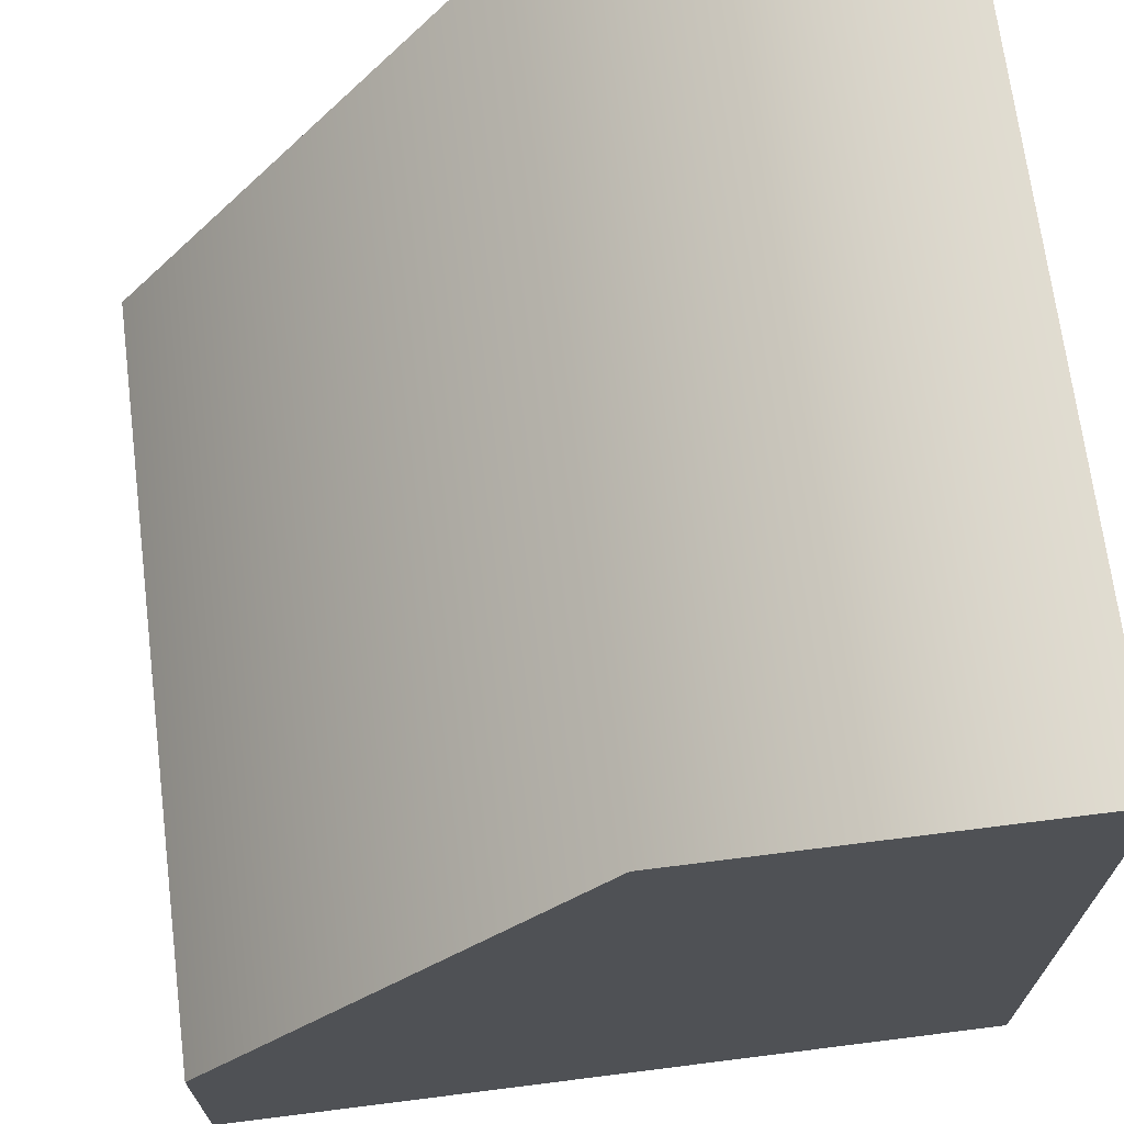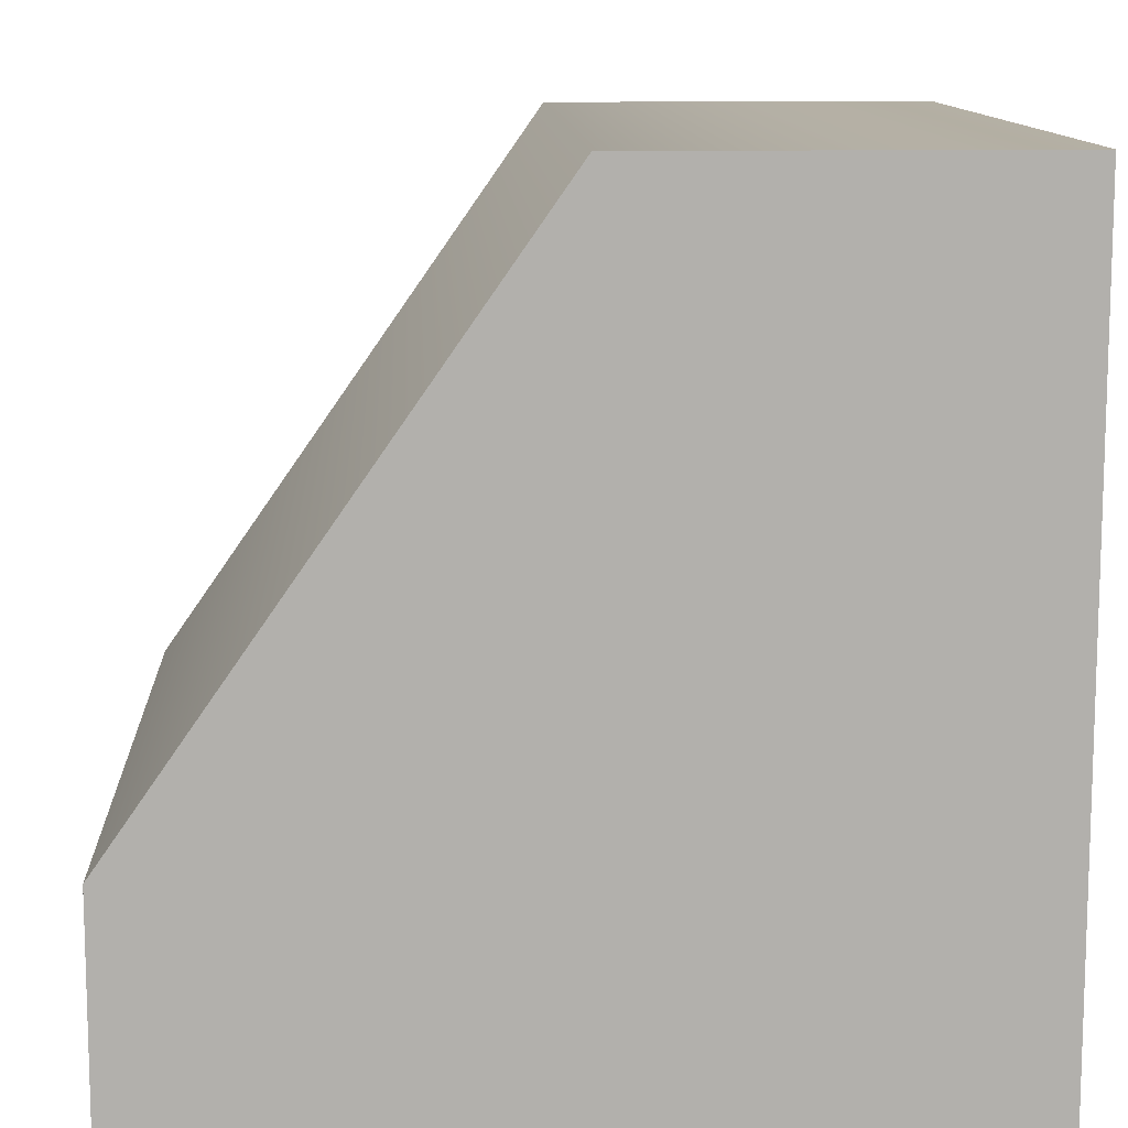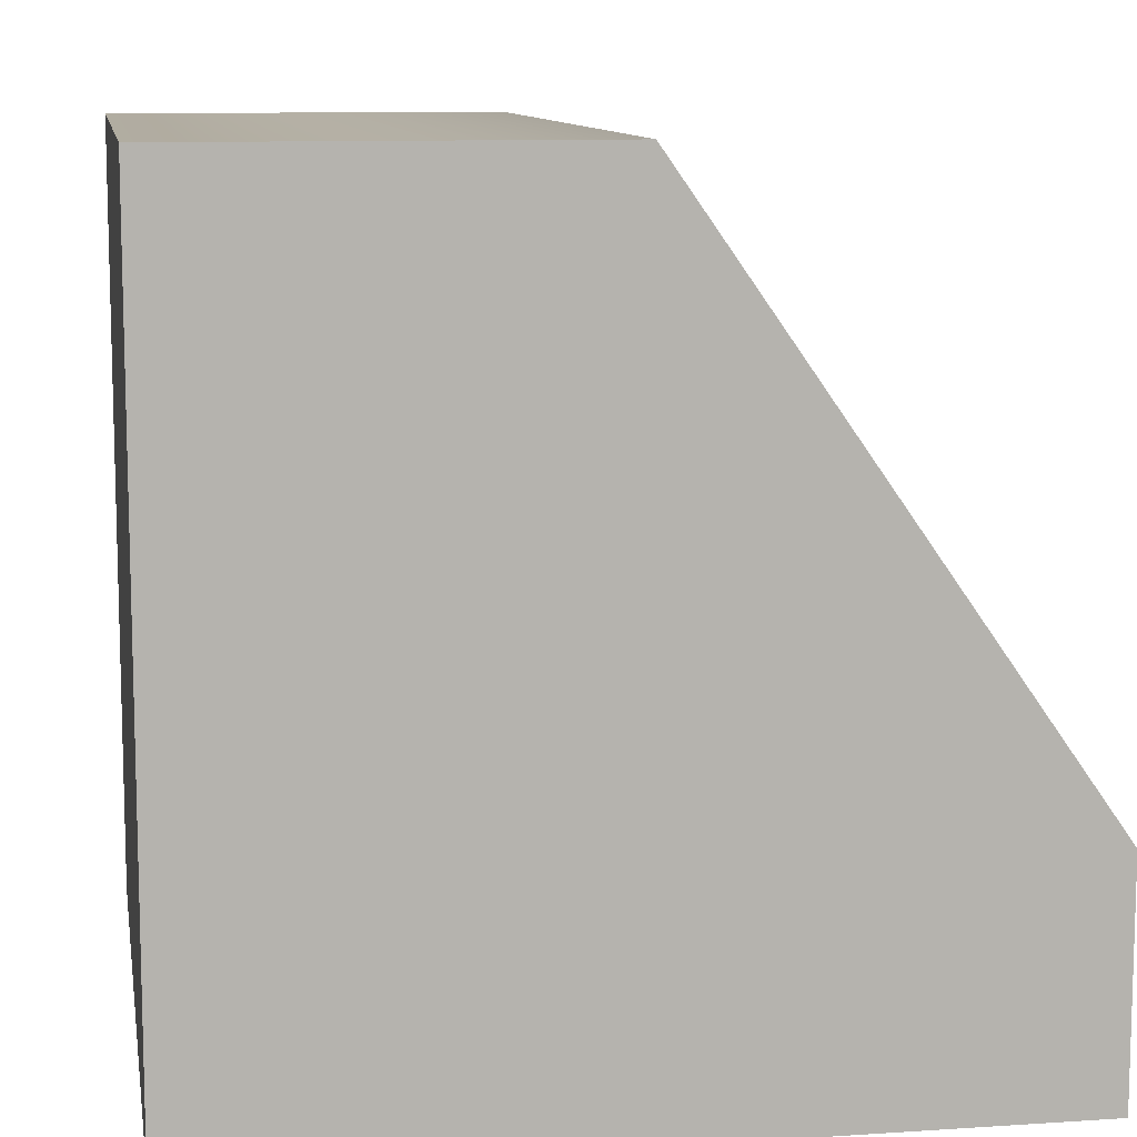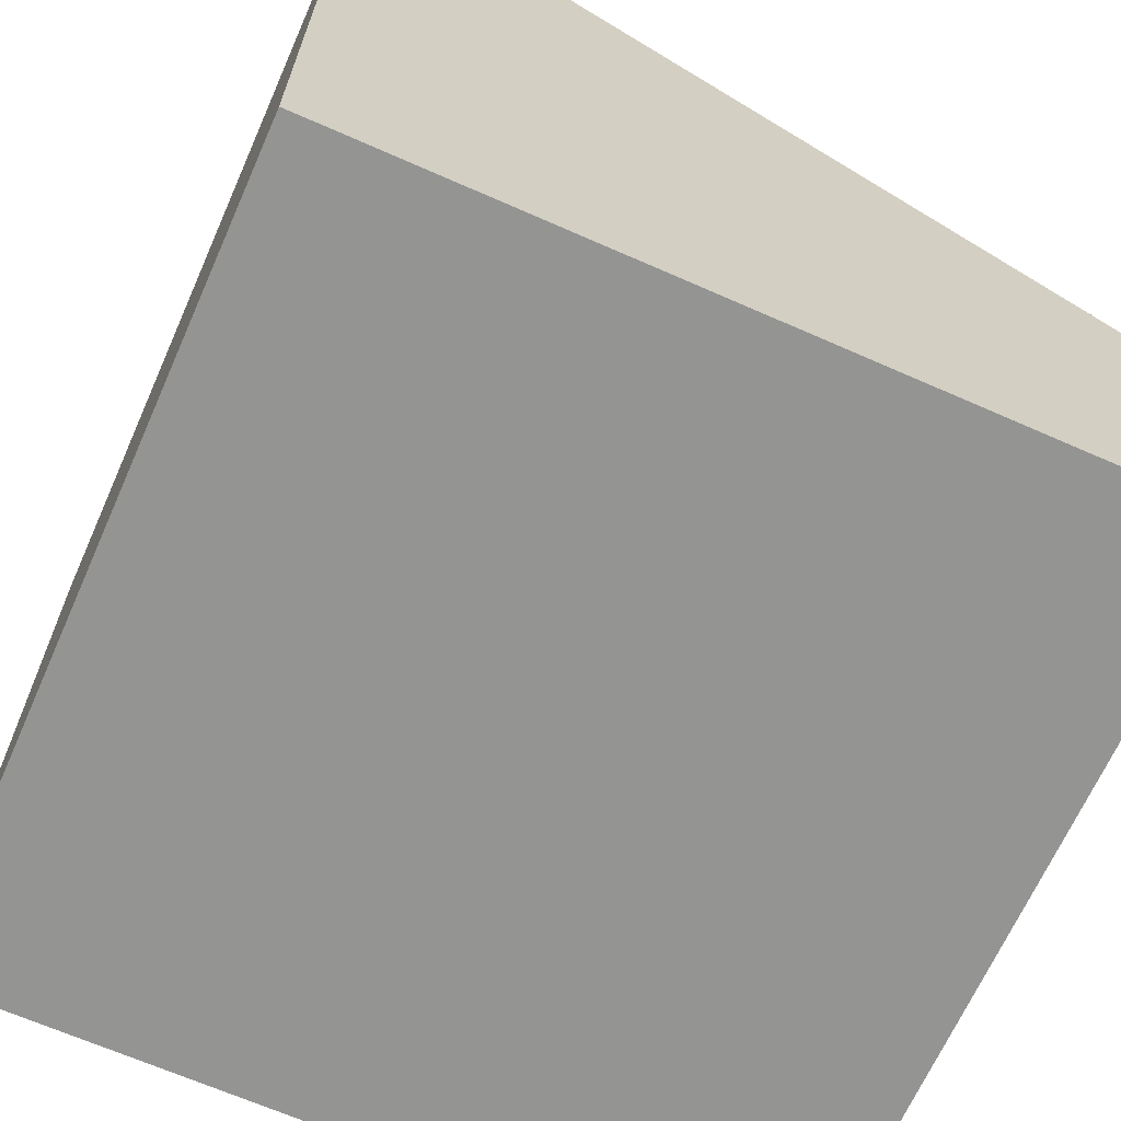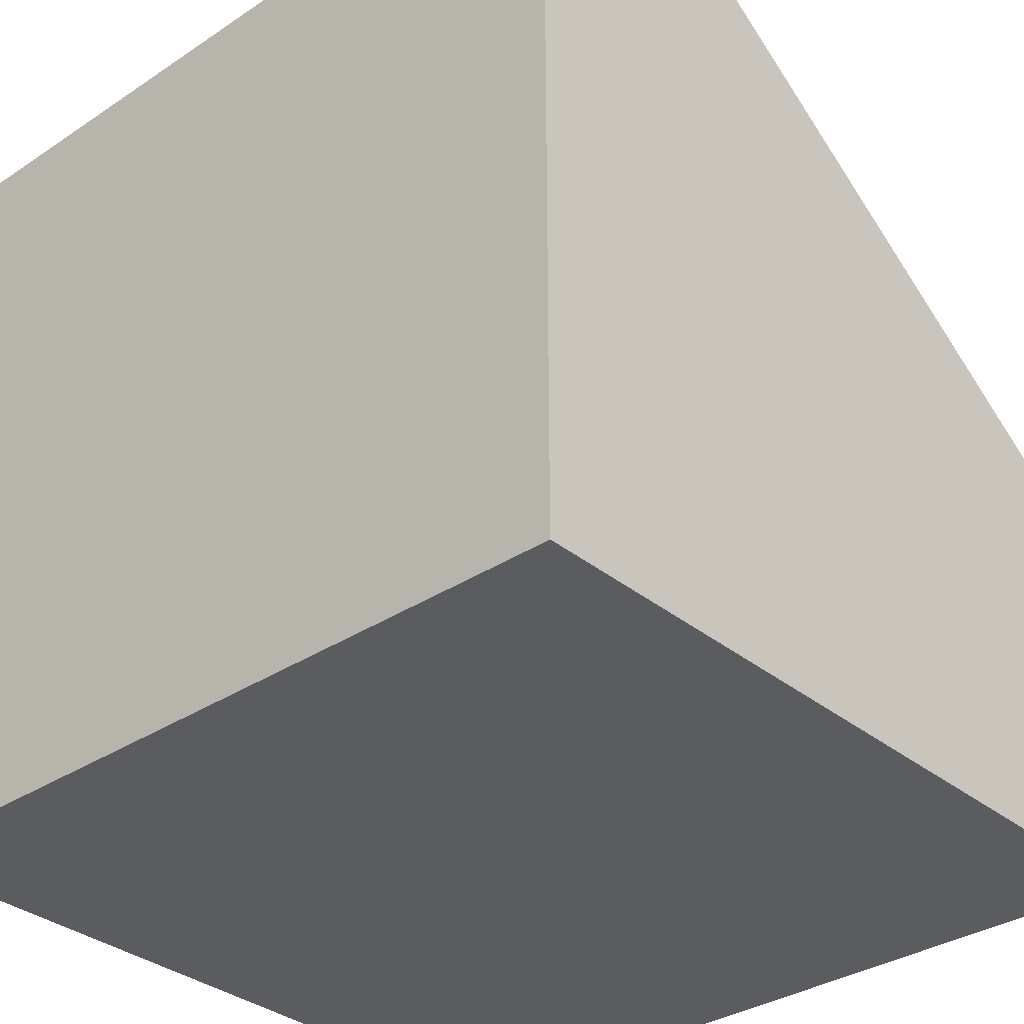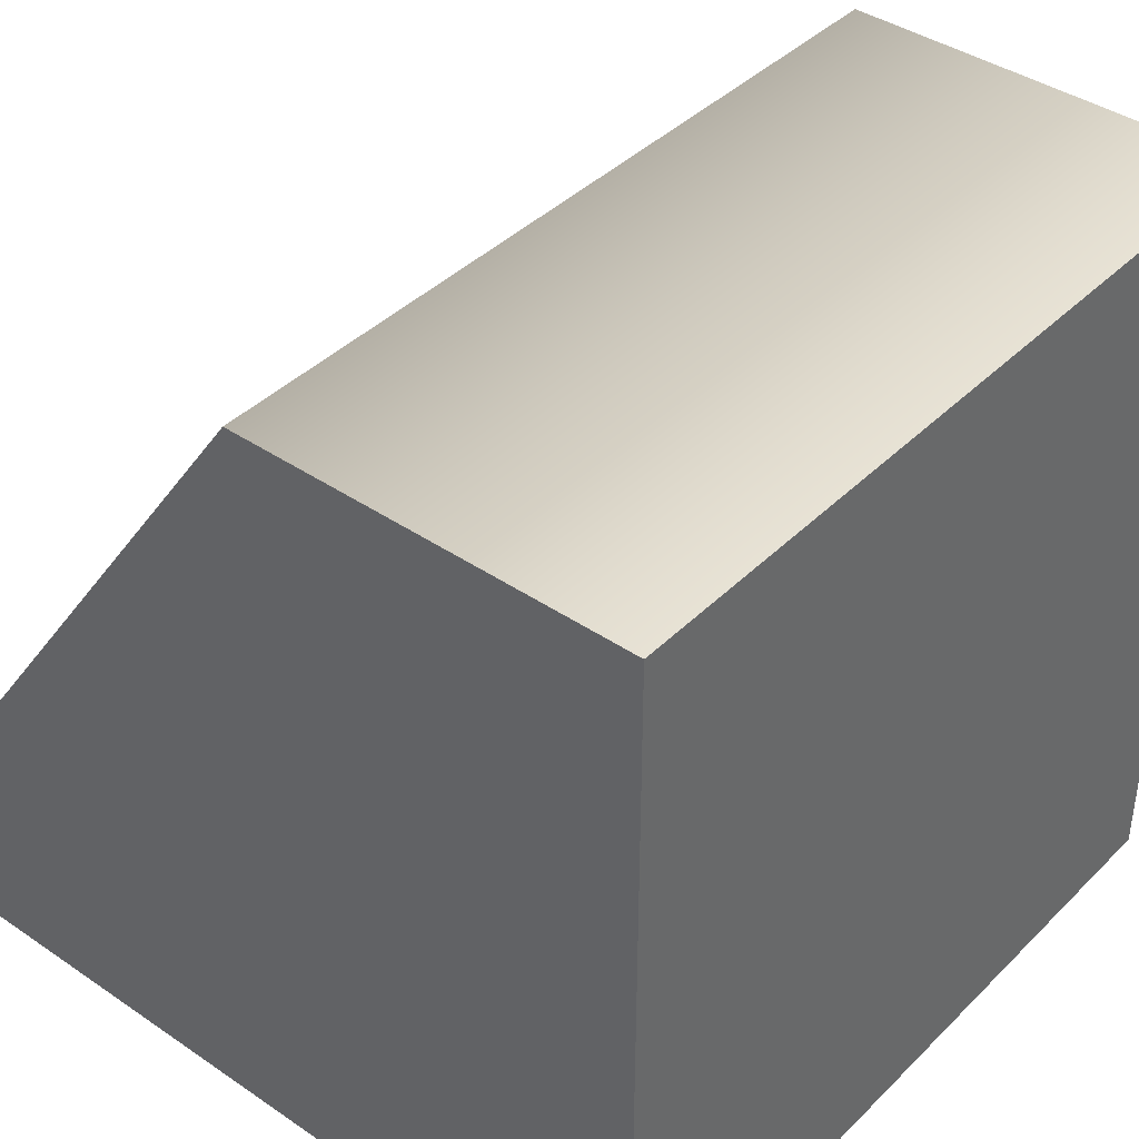
<metadata>
{"format":"obj","ext":"obj","renderer":"f3d","projection":"perspective","resolution":1024,"background":"white","views":[{"elev":69.3,"azim":82.8,"up":"+Y"},{"elev":11.6,"azim":87.0,"up":"+Y"},{"elev":10.3,"azim":-99.5,"up":"+Y"},{"elev":-66.9,"azim":66.1,"up":"+Z"},{"elev":-33.6,"azim":42.1,"up":"+Z"},{"elev":40.4,"azim":129.9,"up":"+Y"}]}
</metadata>
<code>
g default
v -0.5 -0.5 0.5
v 0.5 -0.5 0.5
v -0.5 -0.2137 0.5
v 0.5 -0.2137 0.5
v -0.5 0.5 -0.5
v 0.5 0.5 -0.5
v -0.5 -0.5 -0.5
v 0.5 -0.5 -0.5
v 0 -0.5 0.5
v 0 -0.5 -0.5
v 0 0.5 -0.5
v 0 -0.2137 0.5
v -0.5 0.5 0
v 0 0.5 0
v 0.5 0.5 0
v 0.5 -0.5 0
v 0 -0.5 0
v -0.5 -0.5 0
g strait
f 12 9 4
f 4 9 2
f 11 14 6
f 6 14 15
f 10 11 8
f 8 11 6
f 16 17 8
f 8 17 10
f 15 16 6
f 6 16 8
f 7 18 5
f 5 18 13
f 7 10 18
f 18 10 17
f 5 11 7
f 7 11 10
f 13 14 5
f 5 14 11
f 1 9 3
f 3 9 12
f 3 12 13
f 13 12 14
f 15 14 4
f 4 14 12
f 2 16 4
f 4 16 15
f 9 17 2
f 2 17 16
f 18 17 1
f 1 17 9
f 13 18 3
f 3 18 1

</code>
